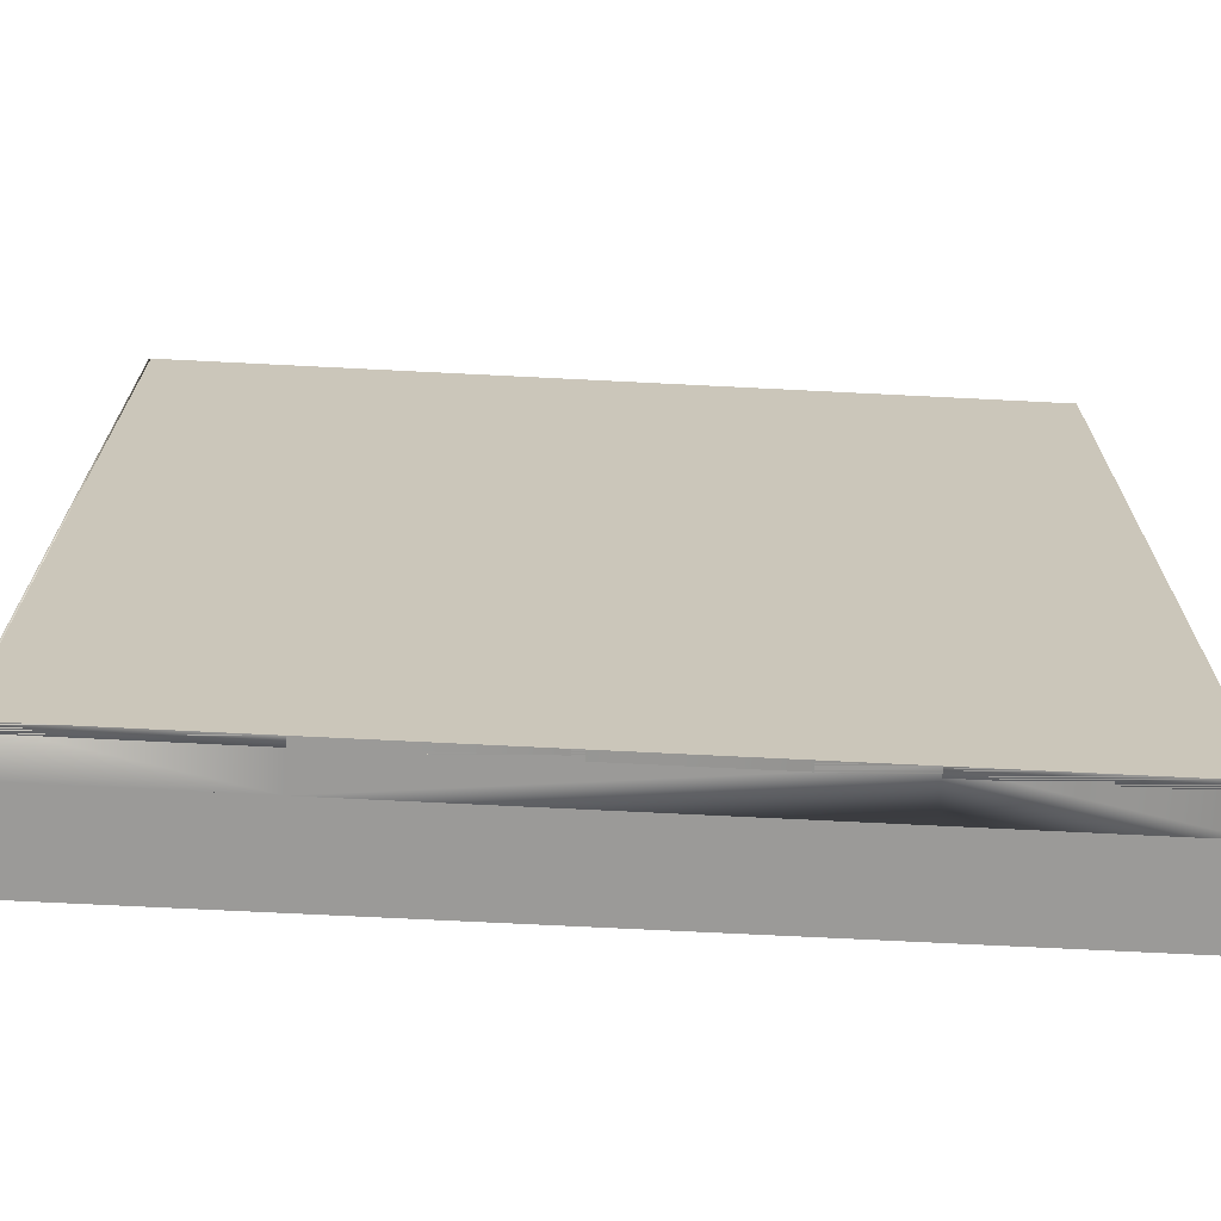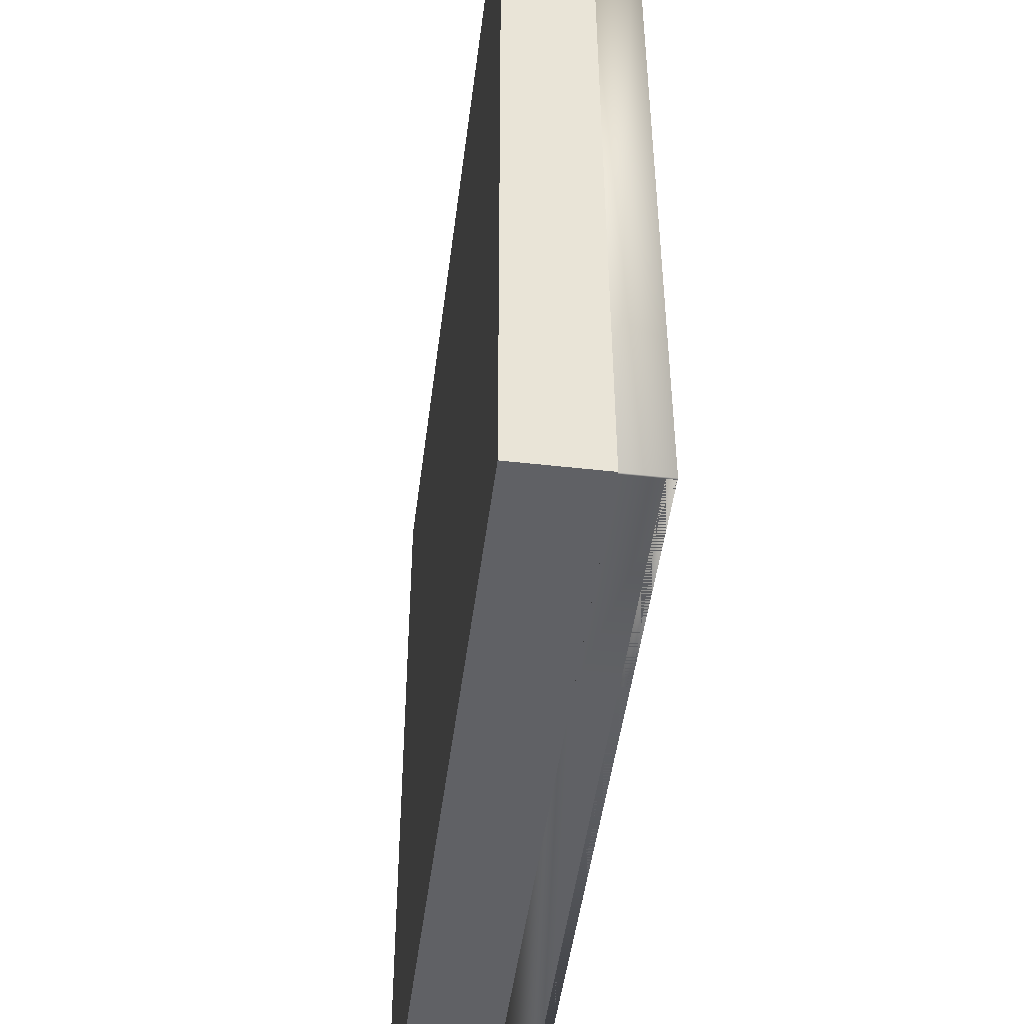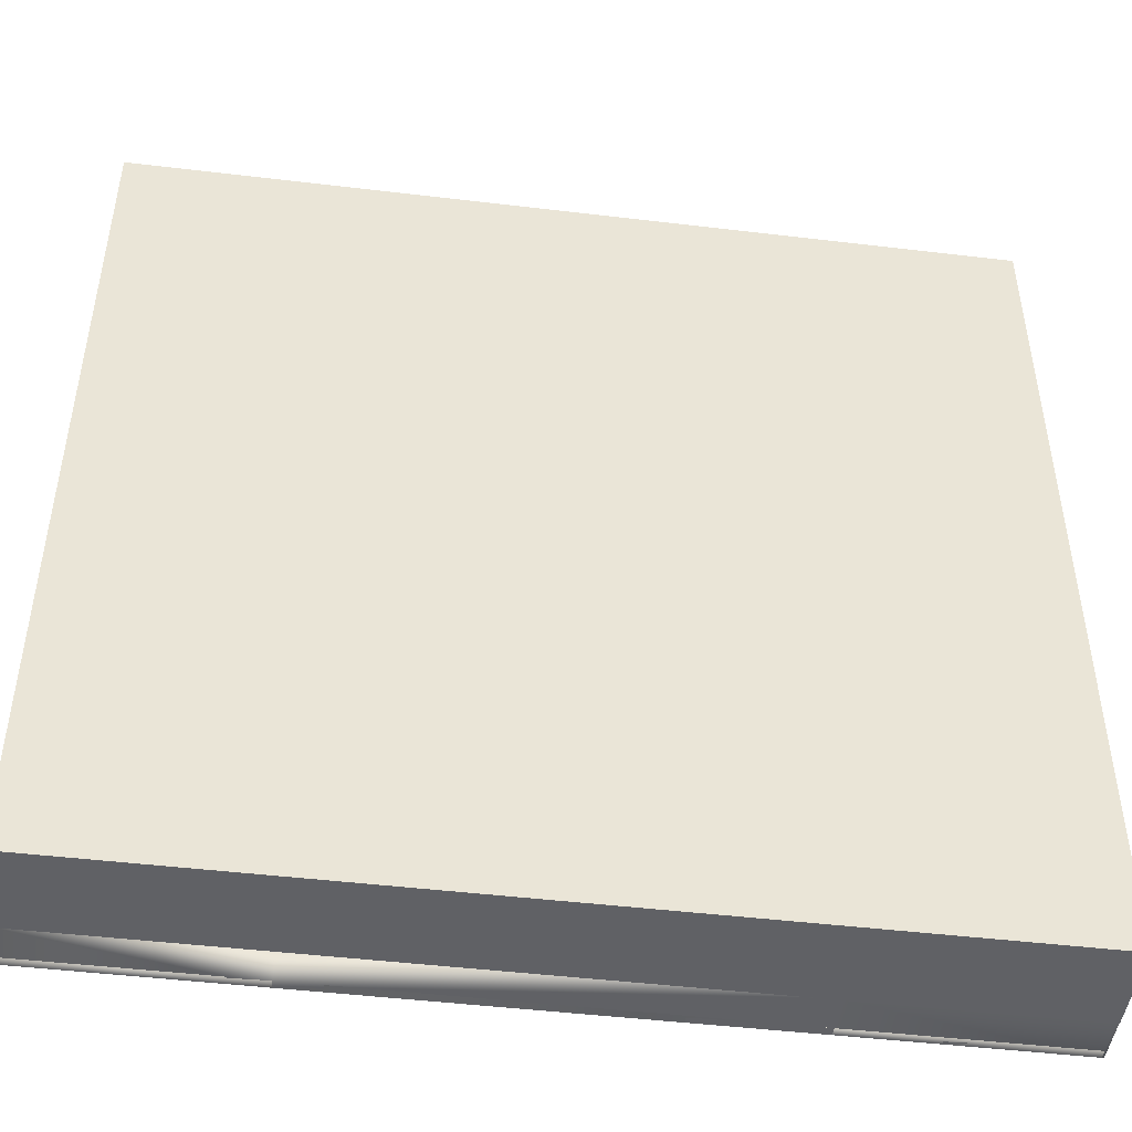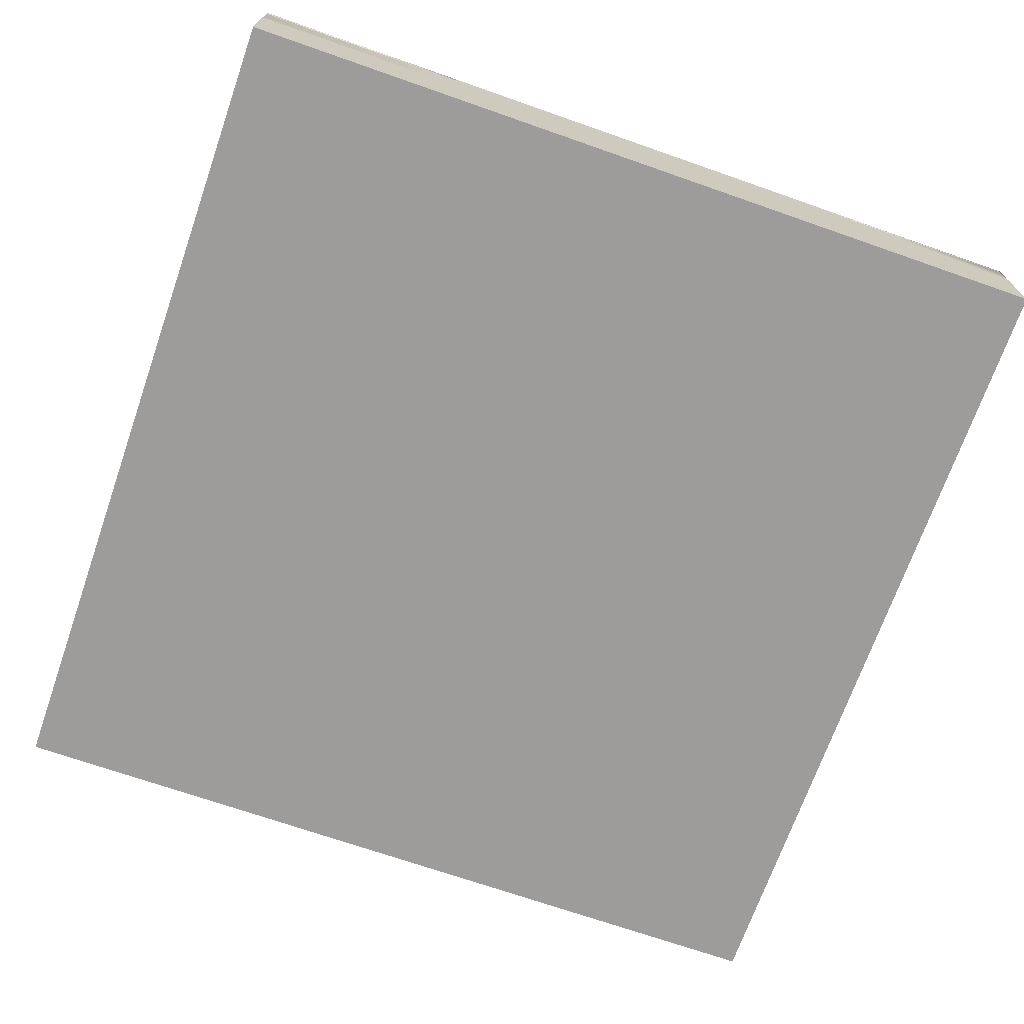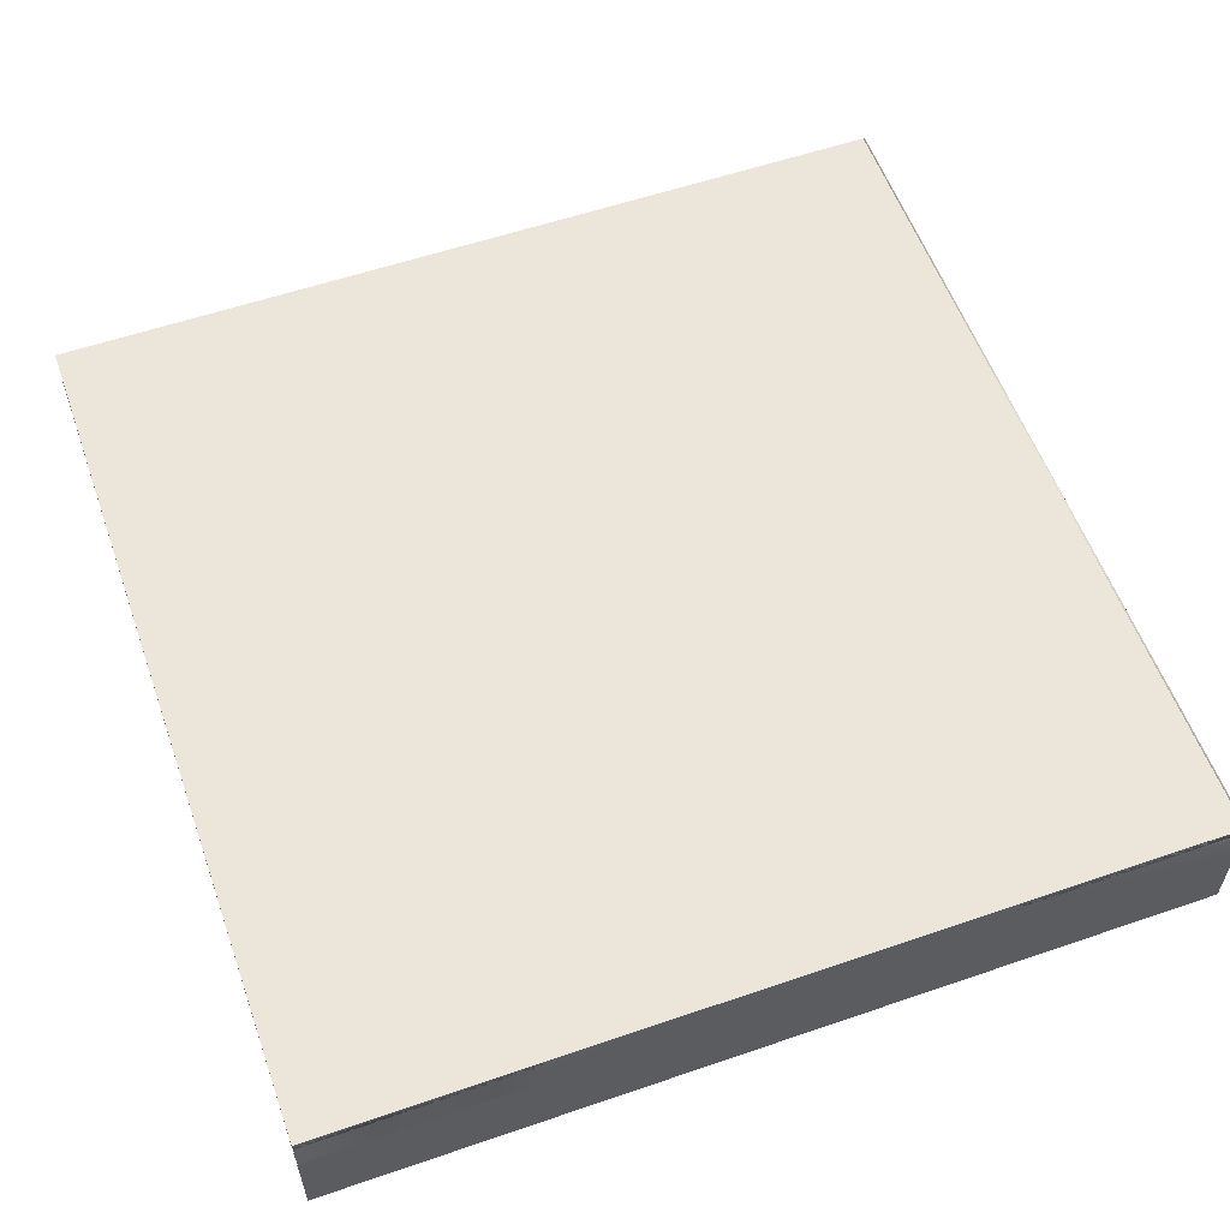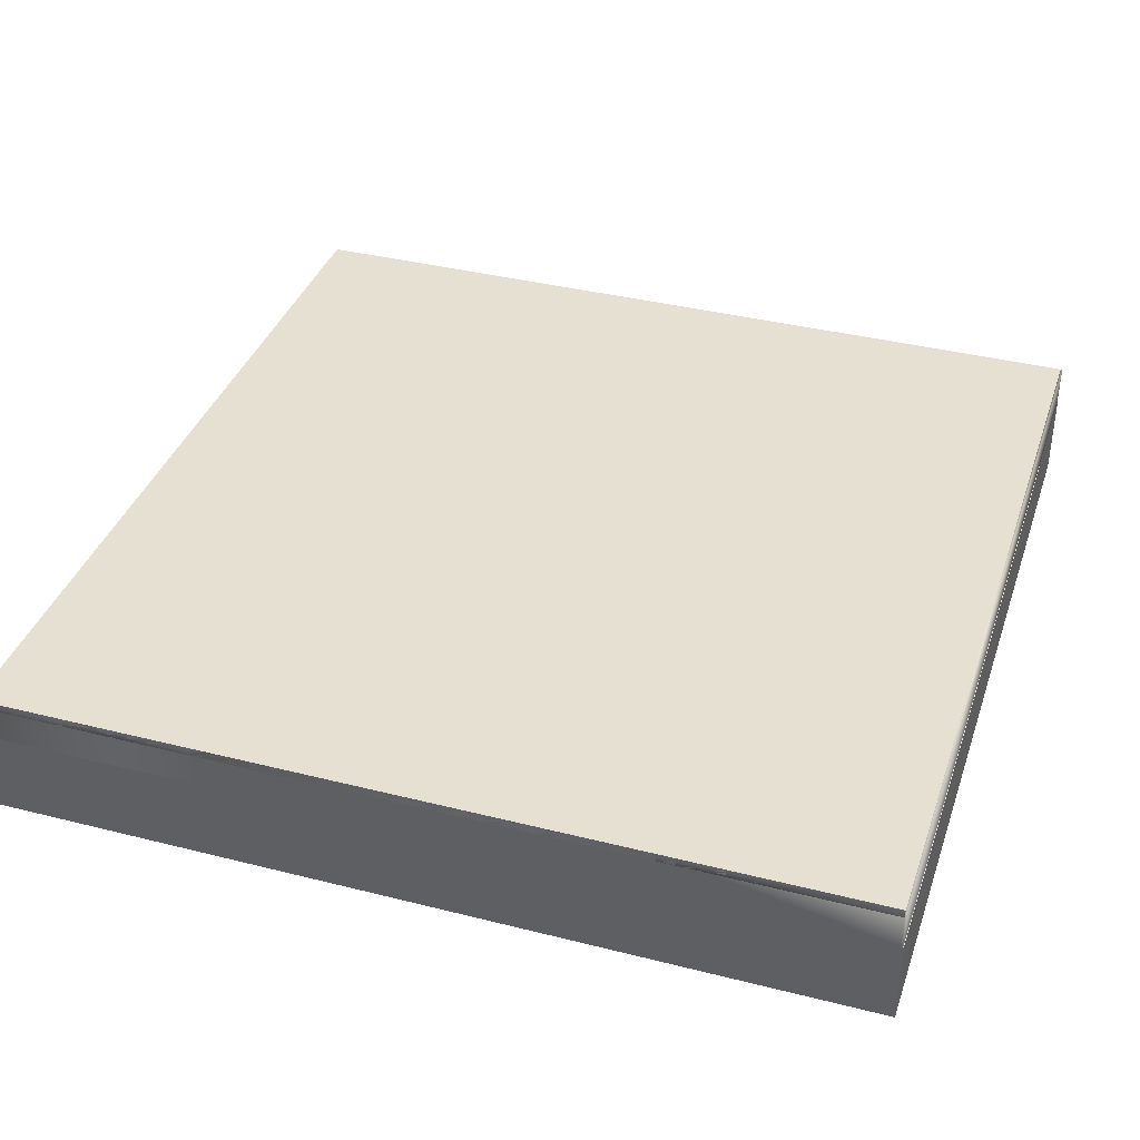
<metadata>
{"format":"obj","ext":"obj","renderer":"f3d","projection":"perspective","resolution":1024,"background":"white","views":[{"elev":-69.3,"azim":177.1,"up":"+Z"},{"elev":-48.1,"azim":82.8,"up":"+Z"},{"elev":-47.2,"azim":-7.7,"up":"+Z"},{"elev":-70.3,"azim":-19.3,"up":"+Y"},{"elev":57.4,"azim":-19.6,"up":"+Y"},{"elev":37.6,"azim":17.9,"up":"+Y"}]}
</metadata>
<code>
o tile_riverStraight.002
v -0.5 -0 0.5
v 0.5 0 -0.5
v 0.5 -0 0.5
v -0.5 0 -0.5
v 0.5 0.1 0.5
v 0.5 0.1 -0.5
v -0.5 0.1 -0.5
v -0.5 0.1 0.5
v -0.4996 0.15 0.5
v 0.25 0.1 0.5
v 0.375 0.1 0.5
v 0.25 0.15 0.5
v -0.4996 0.1 -0.5
v -0.25 0.1 0.5
v -0.375 0.1 0.5
v -0.25 0.15 0.5
v 0.4975 0.1 0.5
v -0.25 0.1 -0.5
v -0.375 0.1 -0.5
v -0.25 0.15 -0.5
v 0.25 0.1 -0.5
v 0.375 0.1 -0.5
v 0.25 0.15 -0.5
v -0.4996 0.1 0.5
v -0.4996 0.15 -0.5
v 0.4975 0.15 0.5
v 0.4975 0.1 -0.5
v 0.4975 0.15 -0.5
v 0.4994 0.15 0.5
v 0.4994 0.15 -0.5
v 0.4994 0.1 0.5
v 0.4994 0.1 -0.5
v 0.25 0.14 -0.5
v 0.4975 0.14 -0.5
v 0.4975 0.14 0.5
v 0.25 0.14 0.5
v -0.25 0.14 -0.5
v -0.25 0.14 0.5
v -0.25 0.14 0.5
v -0.4996 0.14 0.5
v -0.4996 0.14 -0.5
v -0.25 0.14 -0.5
f 18 14 24 13
f 10 21 27 17
f 17 27 32 31
f 1 2 3
f 2 1 4
f 5 2 6
f 2 5 3
f 1 7 4
f 7 1 8
f 8 11 10
f 8 5 11
f 1 5 8
f 5 1 3
f 8 10 14
f 8 14 15
f 6 19 18
f 6 7 19
f 2 7 6
f 7 2 4
f 6 18 21
f 6 21 22
f 9 25 13 24
f 16 20 25 9
f 12 10 17 26
f 21 23 28 27
f 28 26 29 30
f 20 18 13 25
f 23 12 26 28
f 14 16 9 24
f 20 12 23
f 12 20 16
f 20 21 18
f 21 20 23
f 12 14 10
f 14 12 16
f 29 31 32 30
f 26 17 31 29
f 27 28 30 32
f 33 34 35 36
f 37 33 36
f 36 38 37
f 16 20 37 38
f 12 16 38 36
f 26 12 36 35
f 20 23 33 37
f 28 26 35 34
f 23 28 34 33
f 39 40 41 42
f 16 9 40 39
f 25 20 42 41
f 9 25 41 40
f 20 16 39 42

</code>
